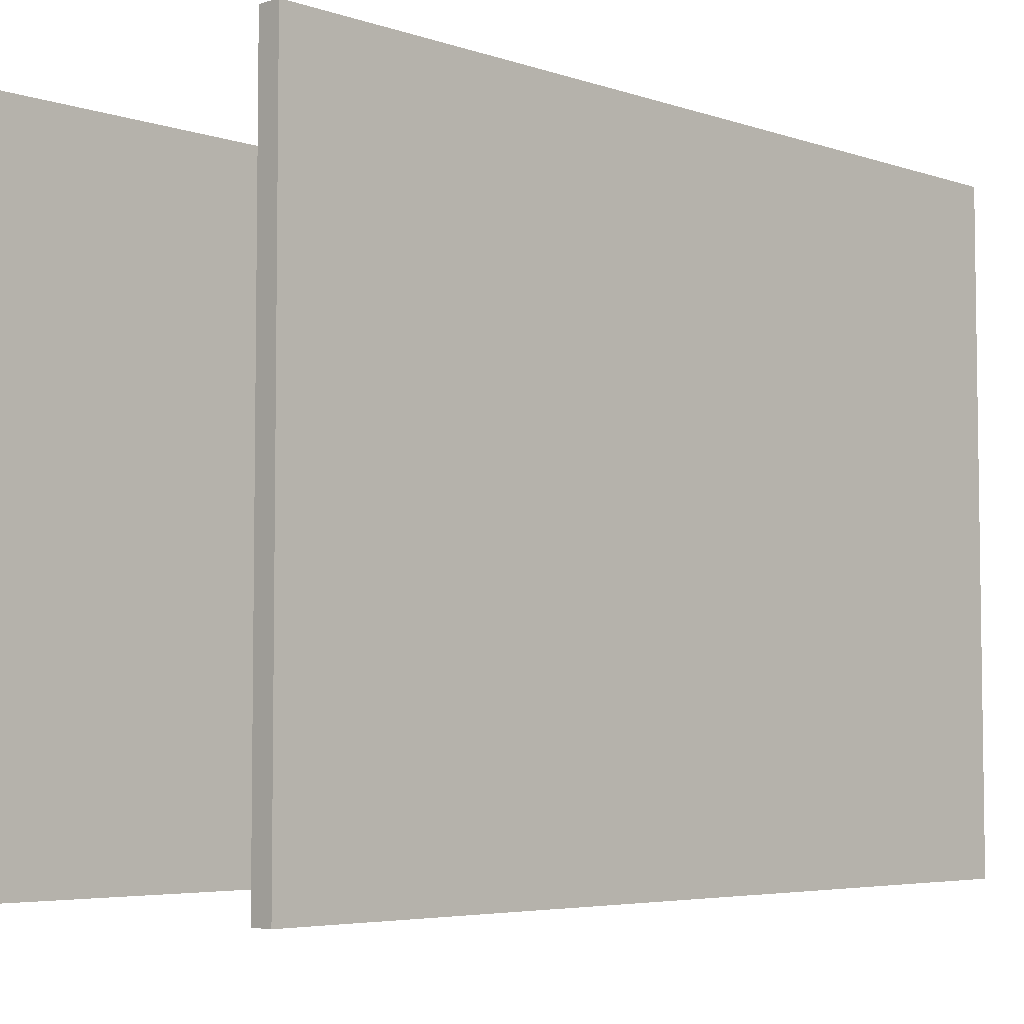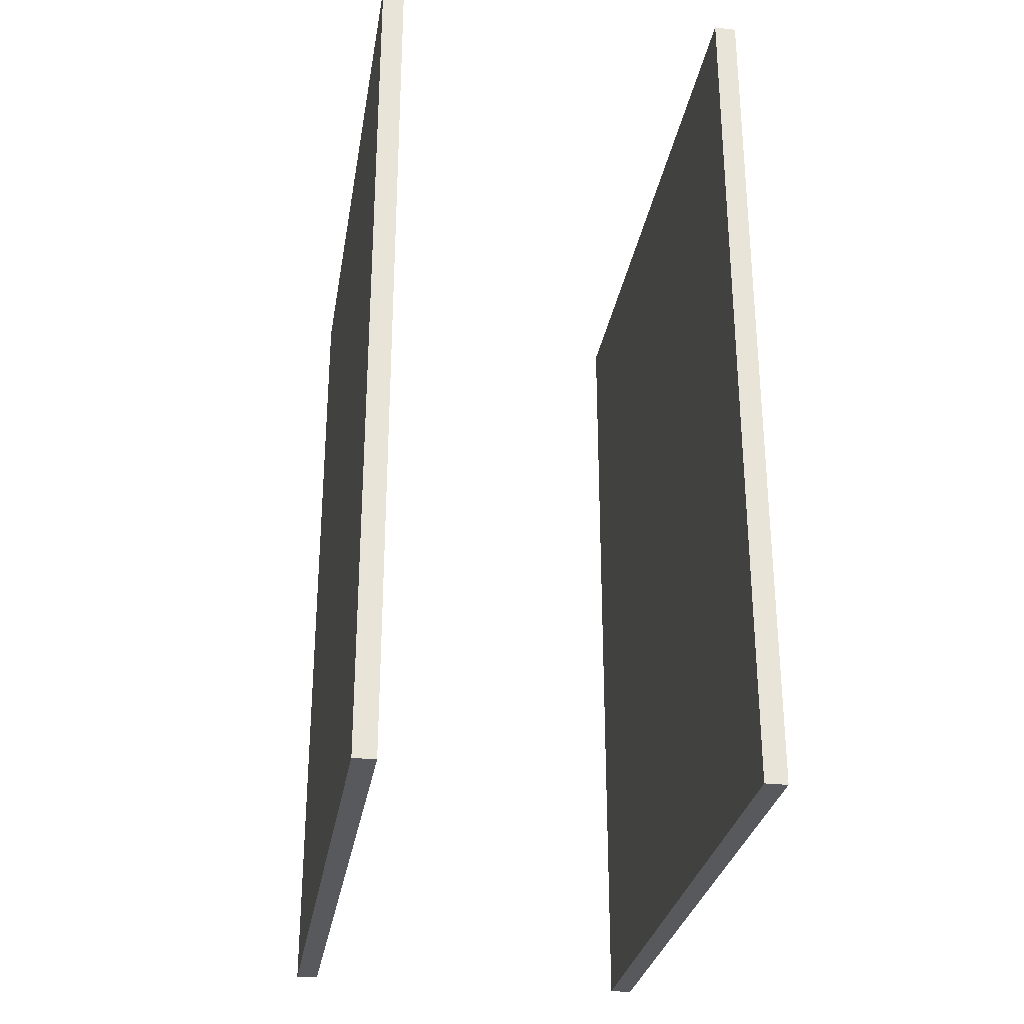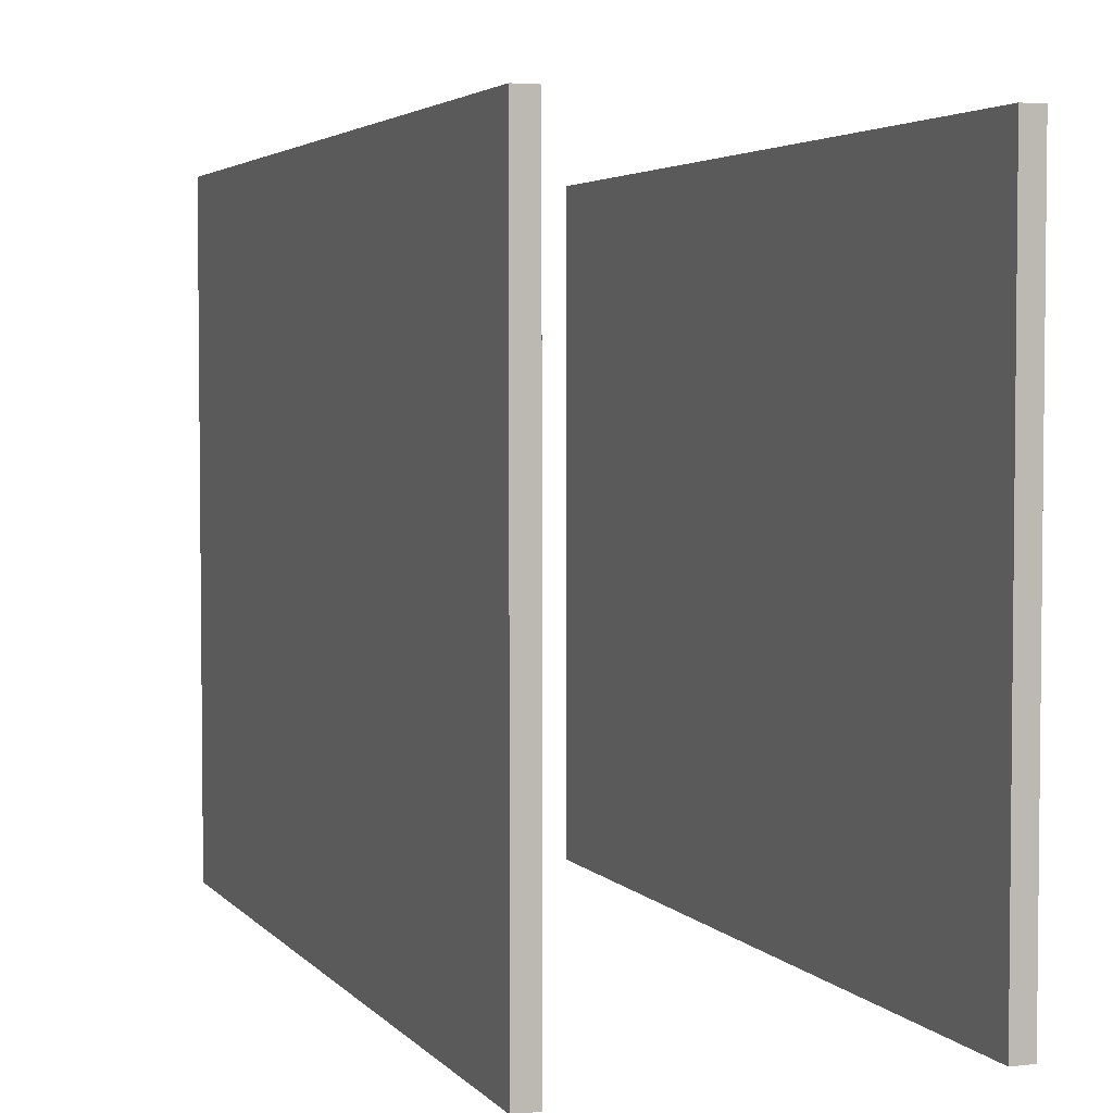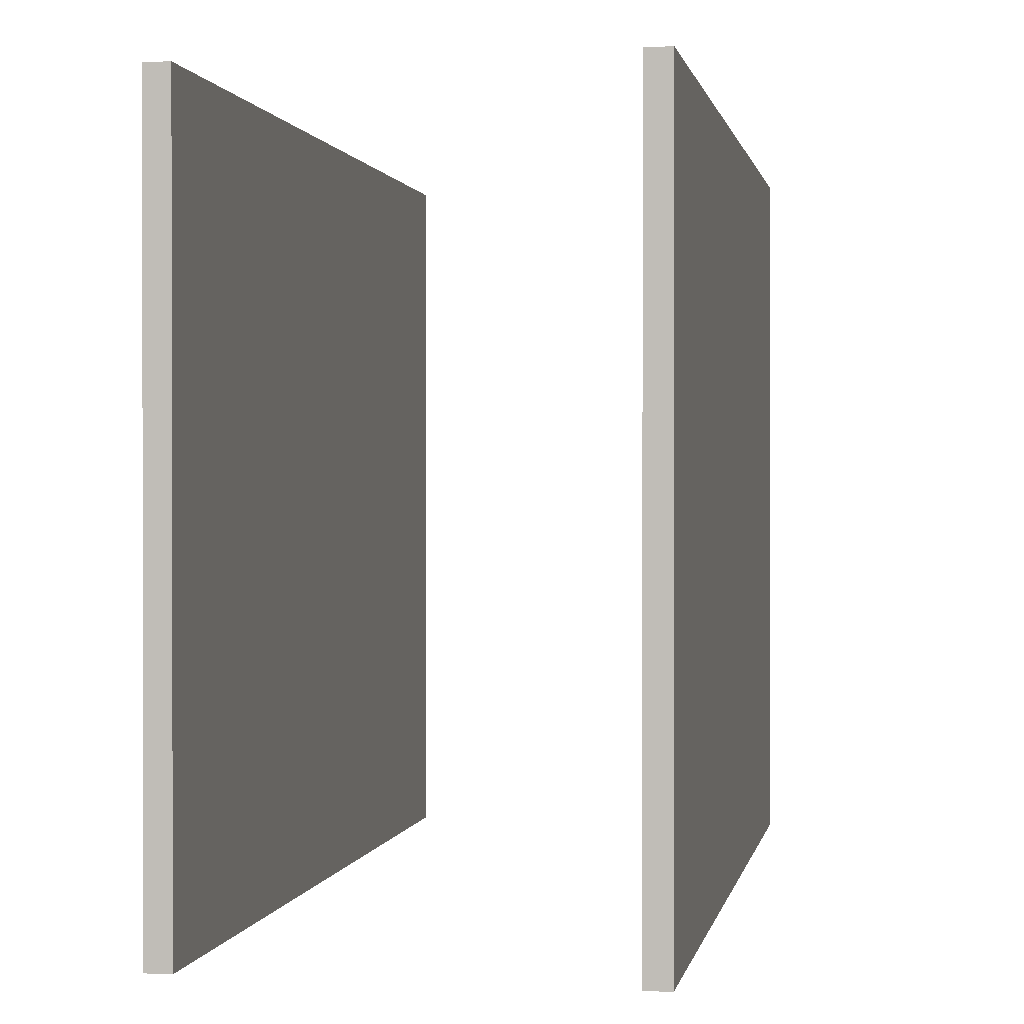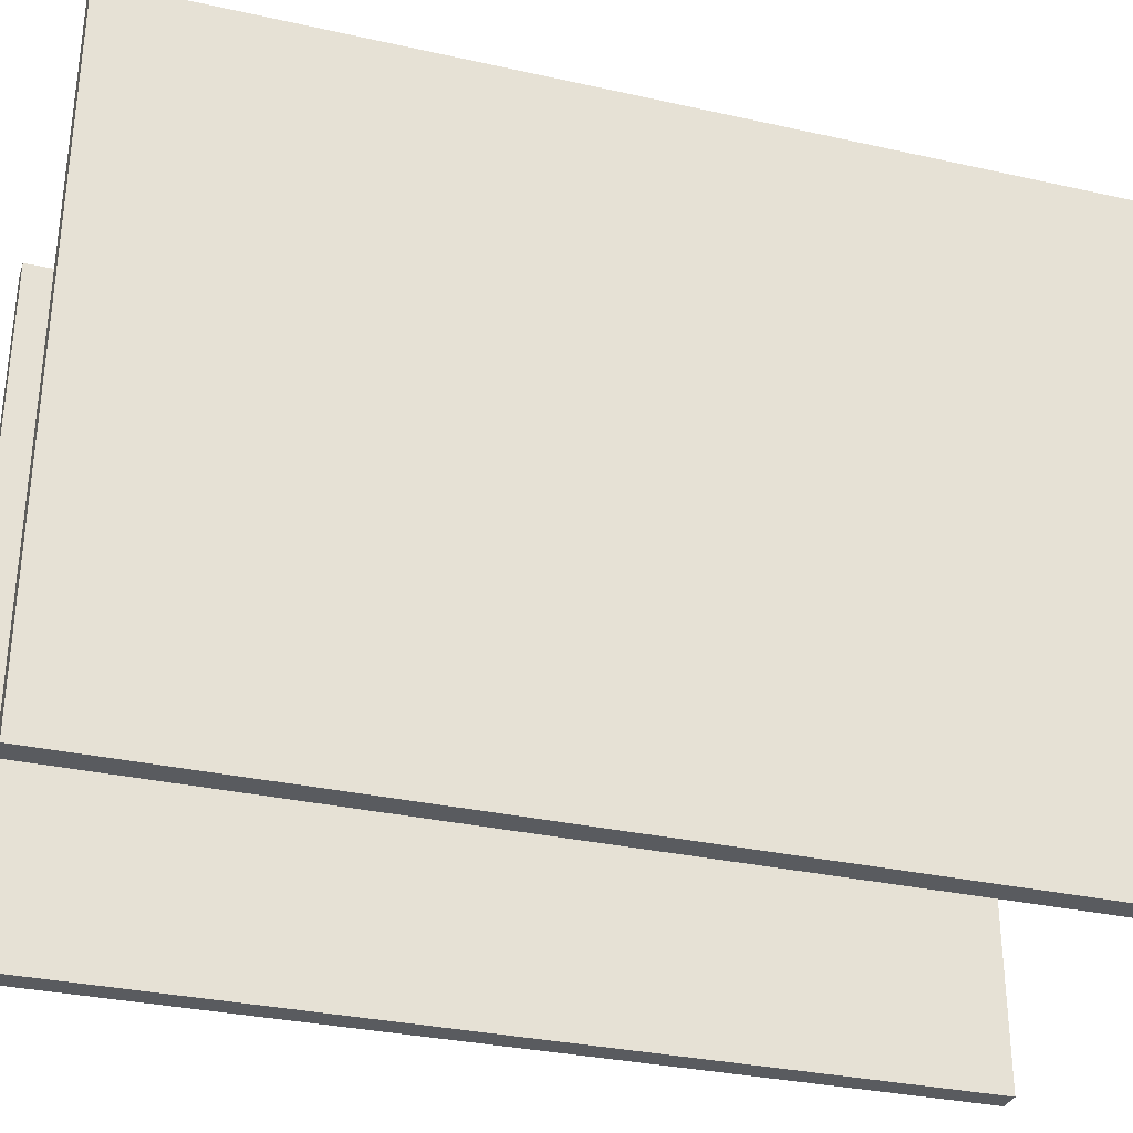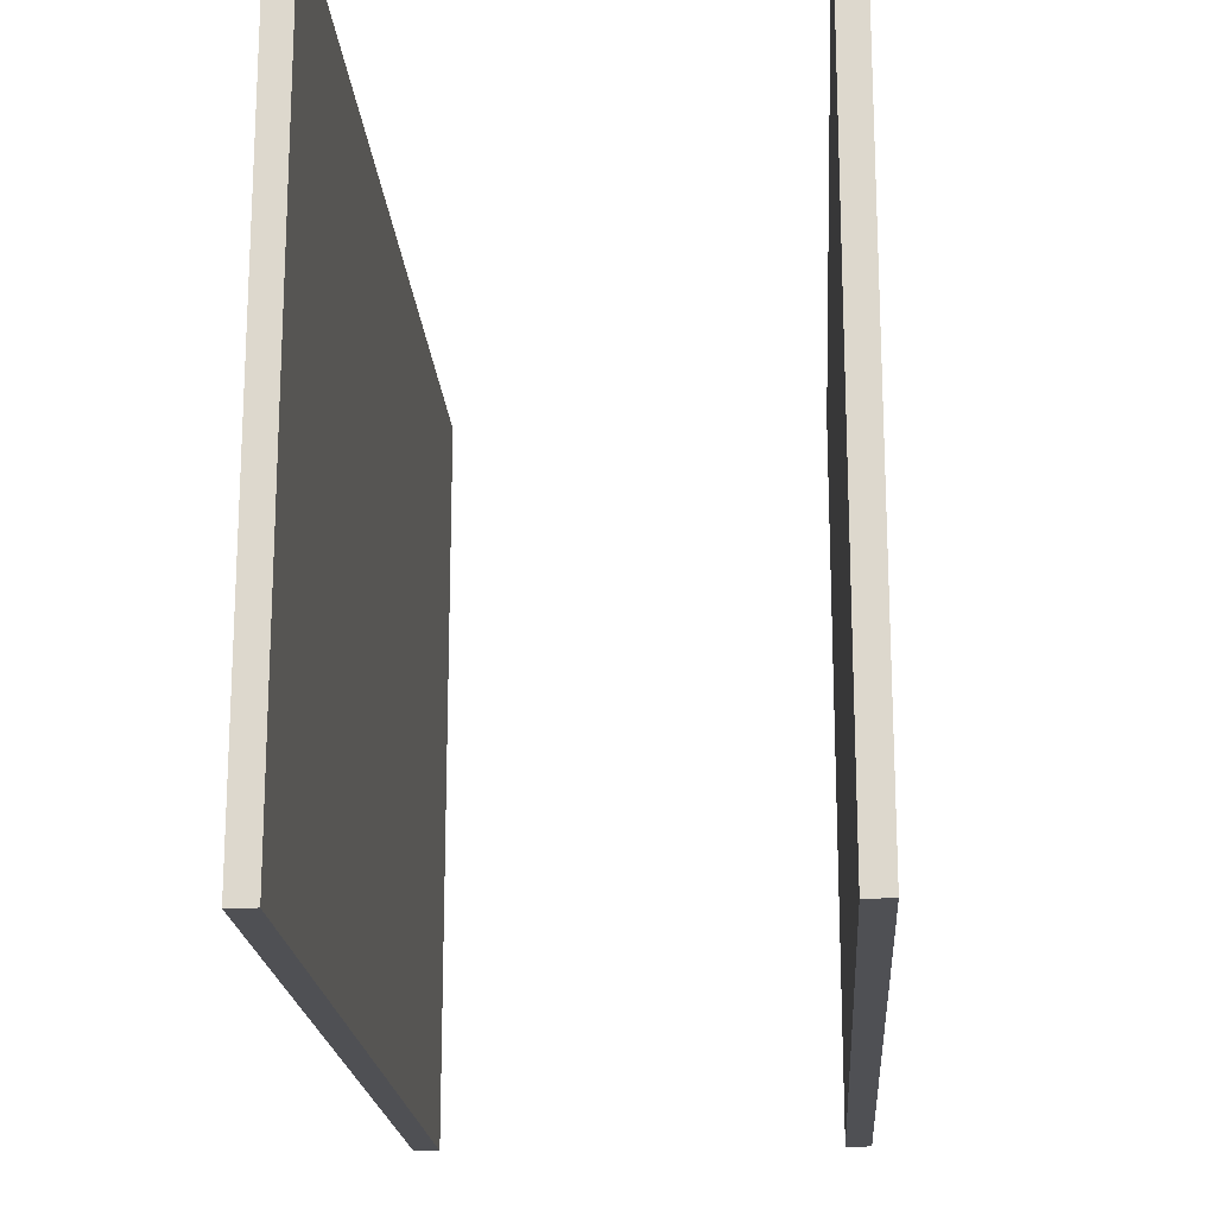
<metadata>
{"format":"obj","ext":"obj","renderer":"f3d","projection":"perspective","resolution":1024,"background":"white","views":[{"elev":-5.0,"azim":-136.0,"up":"+Y"},{"elev":-29.2,"azim":-9.3,"up":"+Z"},{"elev":3.7,"azim":-20.1,"up":"+Y"},{"elev":0.7,"azim":-169.9,"up":"+Y"},{"elev":-32.0,"azim":72.6,"up":"+Y"},{"elev":-19.1,"azim":-176.3,"up":"+Y"}]}
</metadata>
<code>
v -20.61 98.05 174.2
v -20.61 134.3 174.2
v -19.39 98.05 174.2
v -19.39 134.3 174.2
v -19.39 98.05 125.8
v -19.39 134.3 125.8
v -20.61 98.05 125.8
v -20.61 134.3 125.8
f 3 4 2 1
f 5 6 4 3
f 7 8 6 5
f 1 2 8 7
f 4 6 8 2
f 5 3 1 7
v -0.6086 98.05 174.2
v -0.6086 134.3 174.2
v 0.6086 98.05 174.2
v 0.6086 134.3 174.2
v 0.6086 98.05 125.8
v 0.6086 134.3 125.8
v -0.6086 98.05 125.8
v -0.6086 134.3 125.8
f 11 12 10 9
f 13 14 12 11
f 15 16 14 13
f 9 10 16 15
f 12 14 16 10
f 13 11 9 15

</code>
